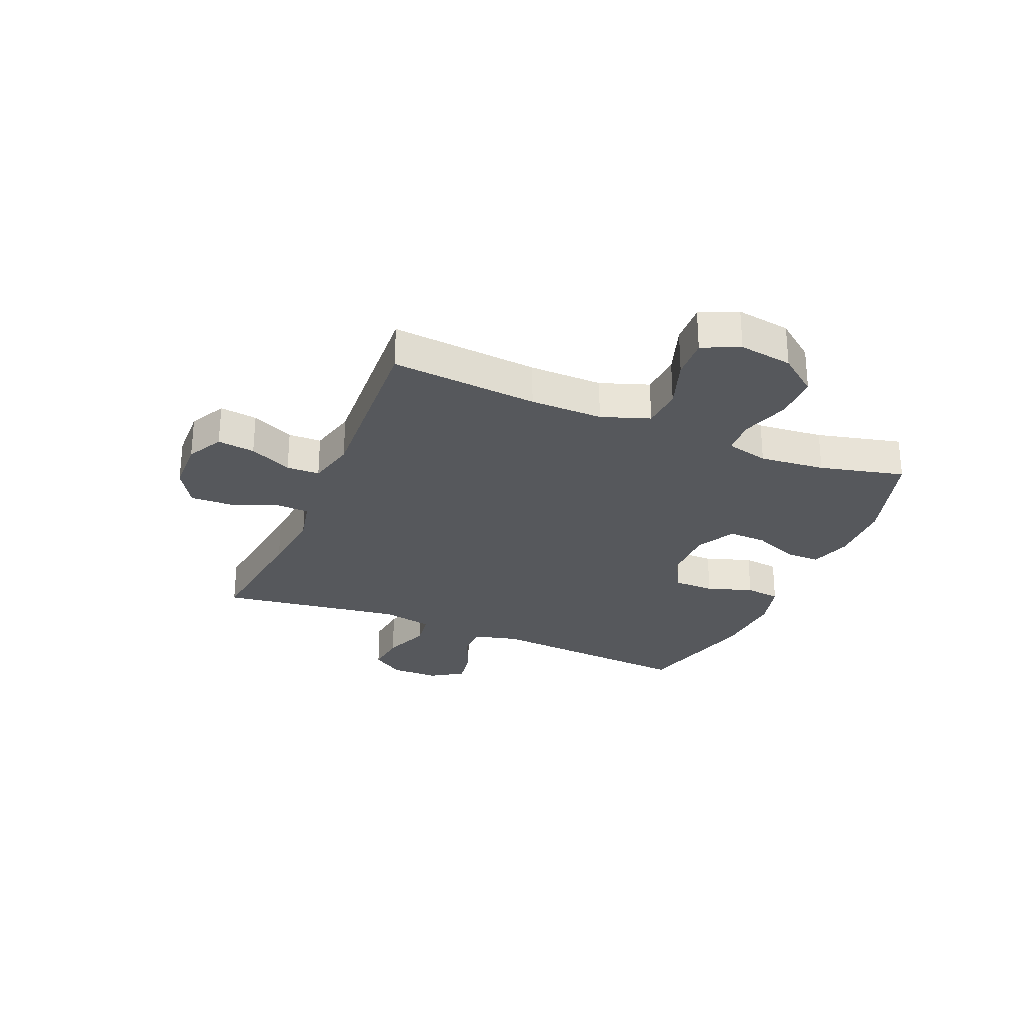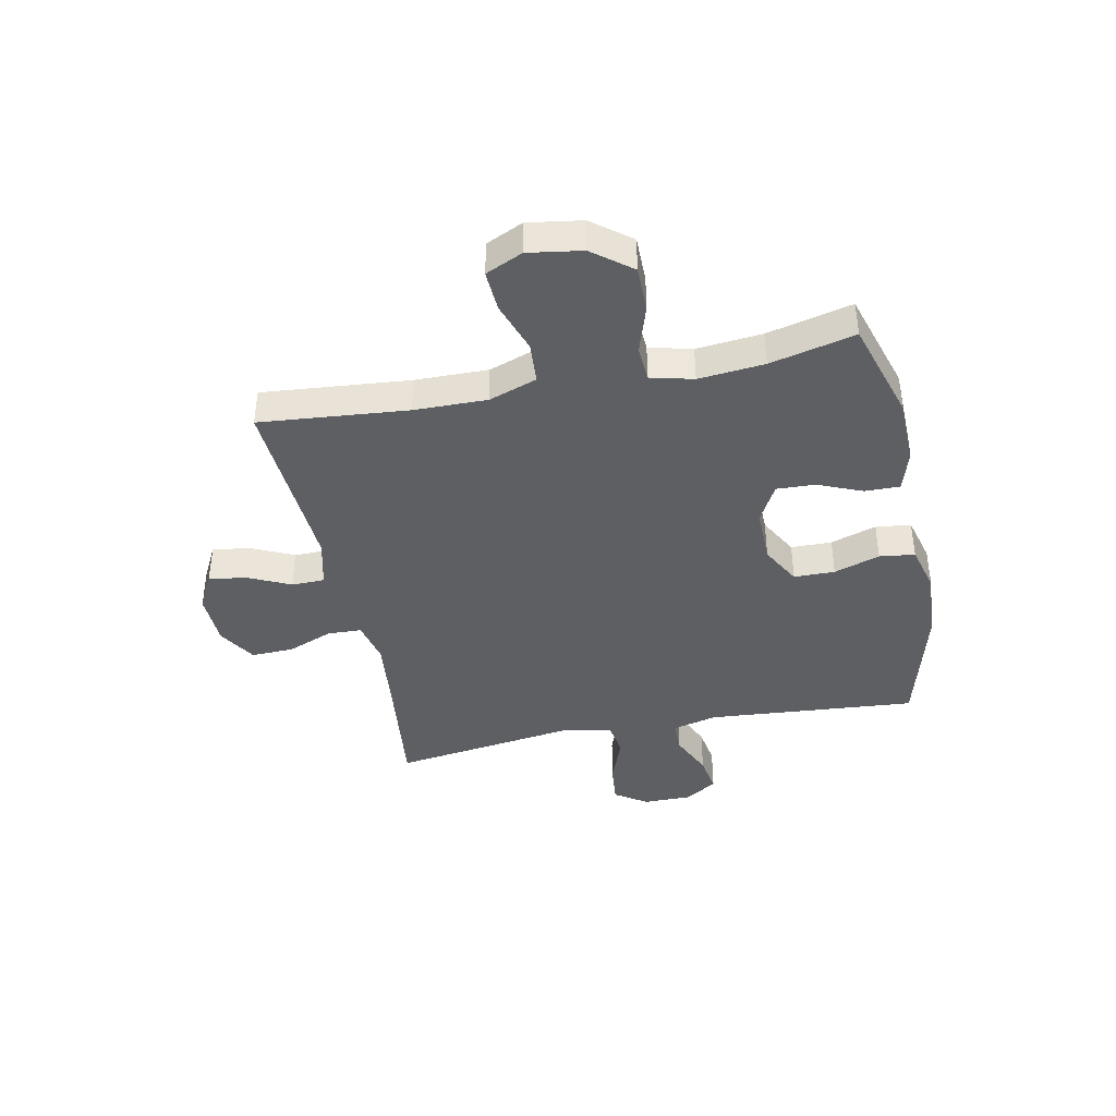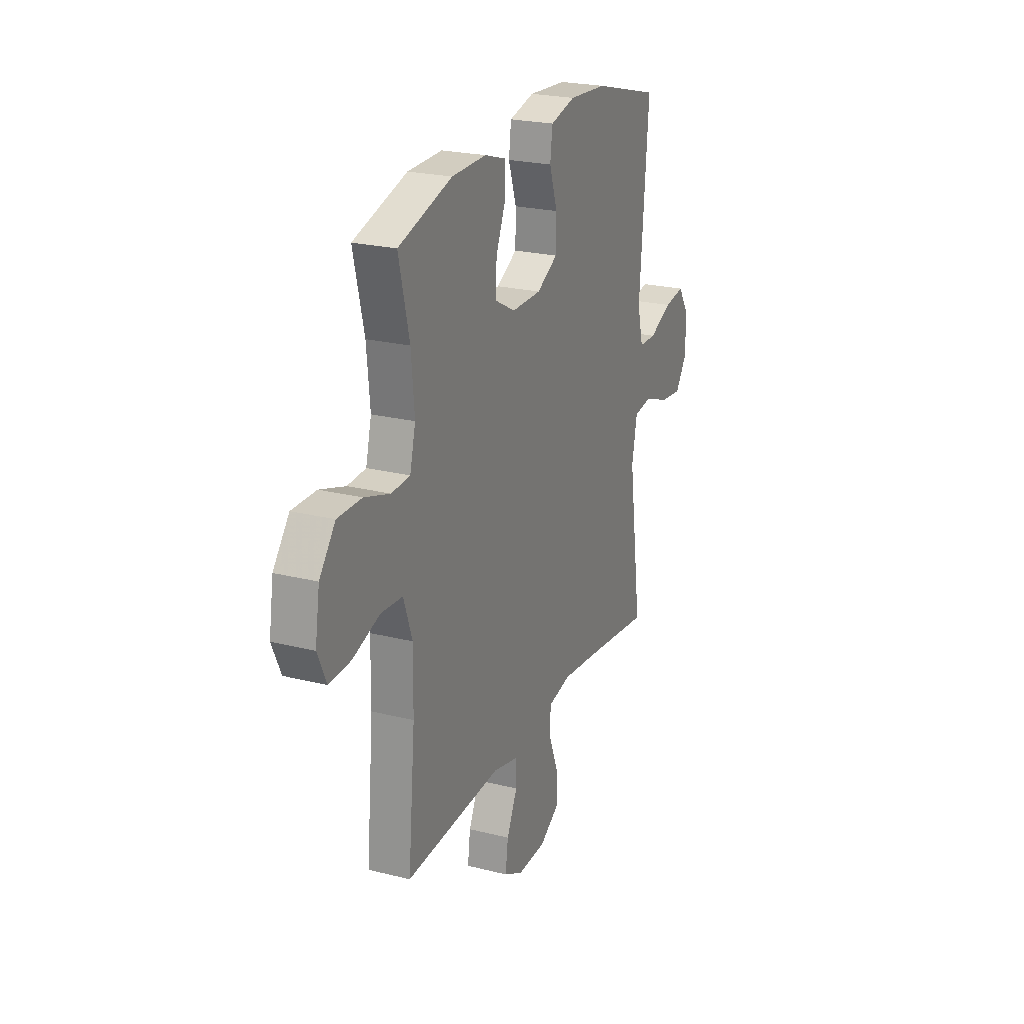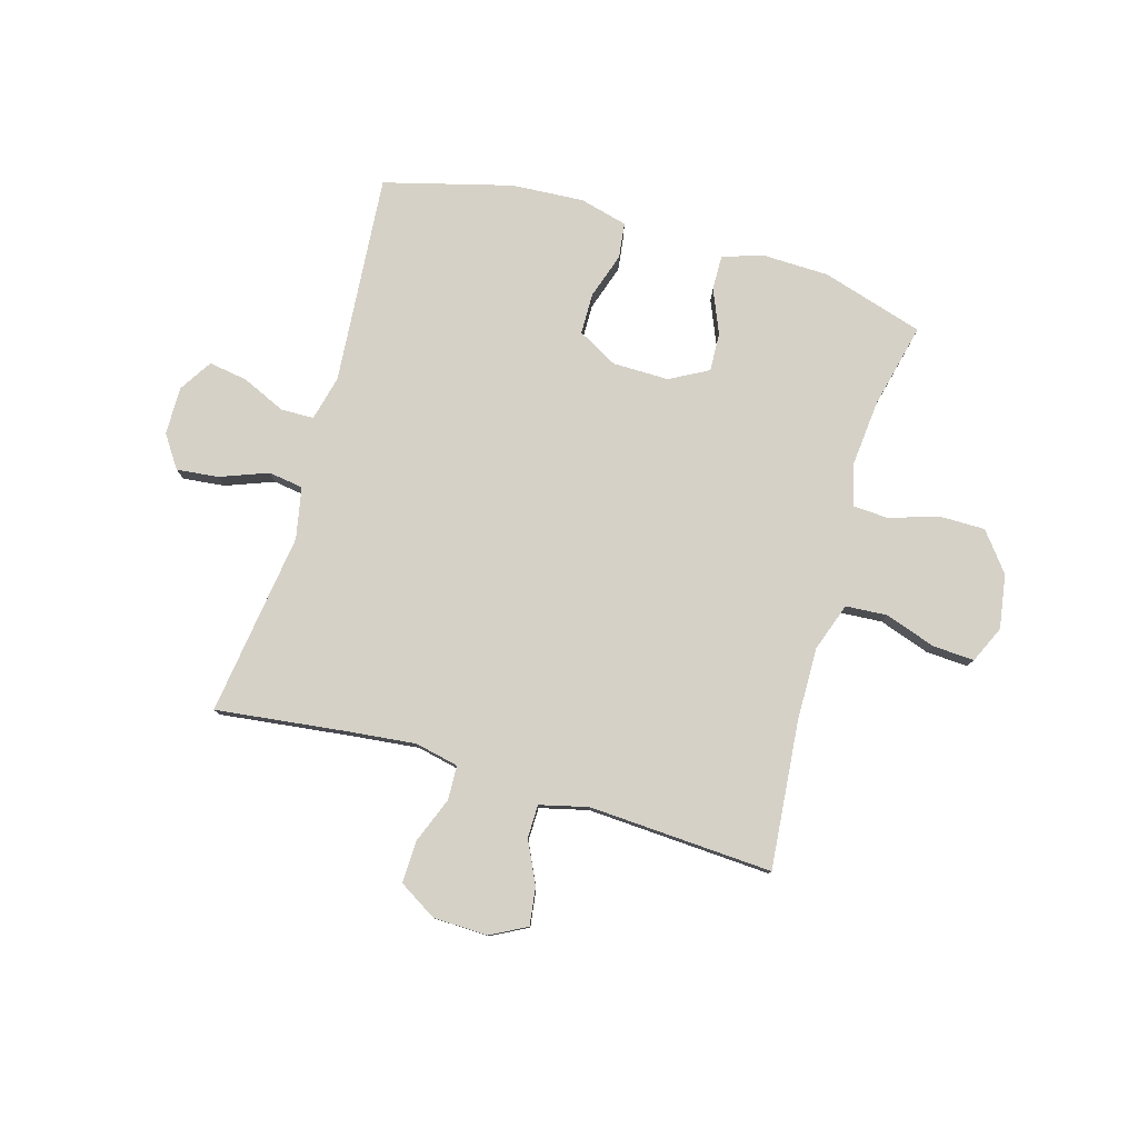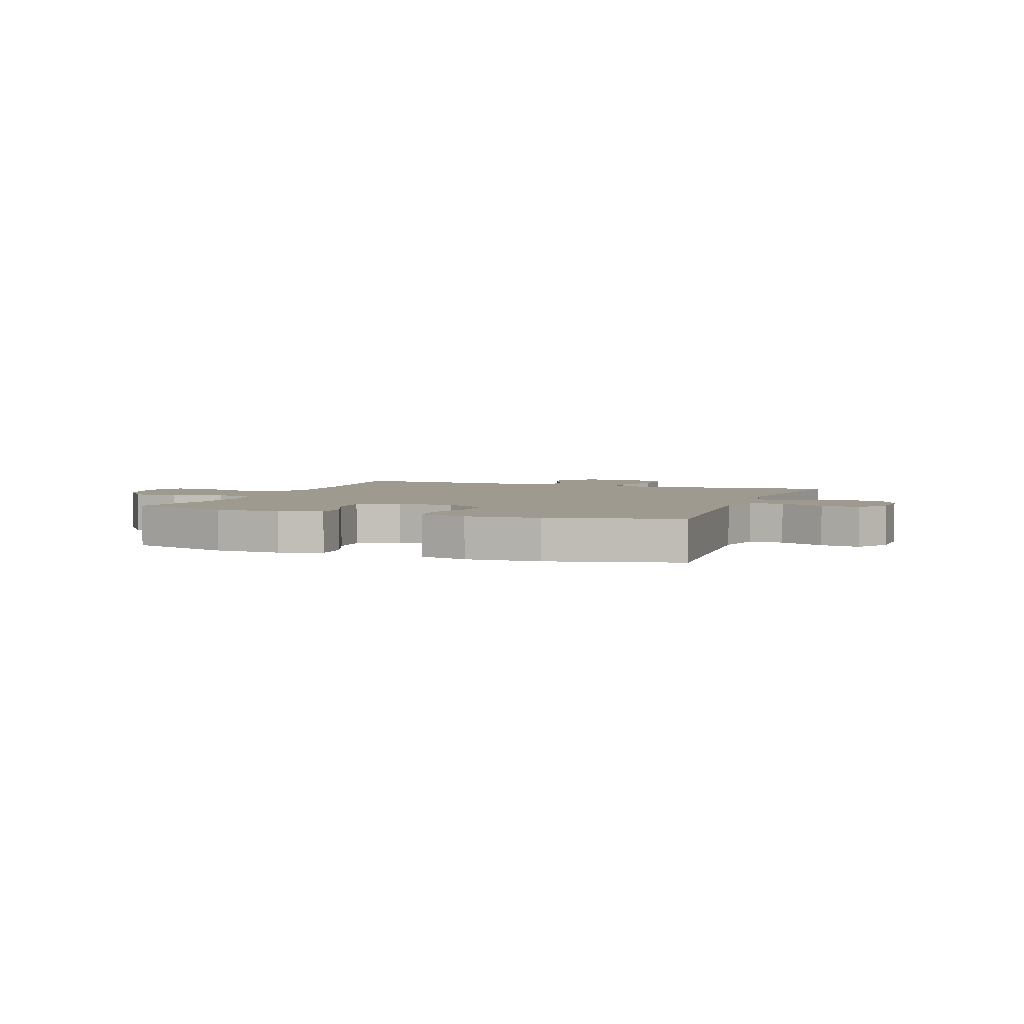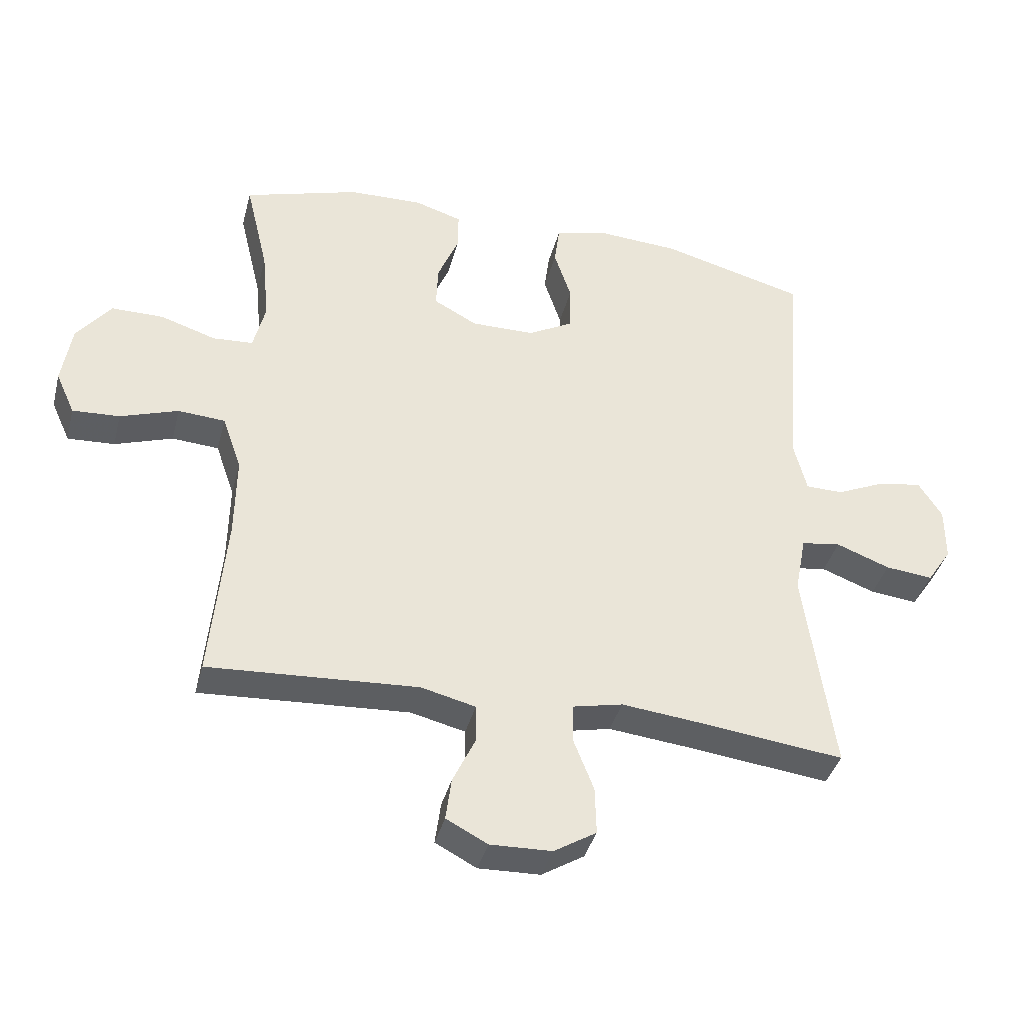
<metadata>
{"format":"obj","ext":"obj","renderer":"f3d","projection":"perspective","resolution":1024,"background":"white","views":[{"elev":-27.7,"azim":-112.7,"up":"+Y"},{"elev":-40.4,"azim":-78.4,"up":"+Y"},{"elev":23.2,"azim":-66.9,"up":"+Z"},{"elev":79.3,"azim":-163.9,"up":"+Y"},{"elev":3.6,"azim":20.6,"up":"+Y"},{"elev":-38.8,"azim":-14.3,"up":"+Z"}]}
</metadata>
<code>
v -0.5 0.07 -0.5
v -0.476 0.07 -0.237
v -0.474 0.07 -0.107
v -0.504 0.07 -0.021
v -0.578 0.07 -0.016
v -0.669 0.07 -0.047
v -0.743 0.07 -0.051
v -0.773 0.07 0.015
v -0.758 0.07 0.111
v -0.704 0.07 0.18
v -0.622 0.07 0.18
v -0.535 0.07 0.152
v -0.472 0.07 0.156
v -0.453 0.07 0.232
v -0.464 0.07 0.349
v -0.5 0.07 0.5
v -0.318 0.07 0.555
v -0.201 0.07 0.558
v -0.127 0.07 0.535
v -0.128 0.07 0.473
v -0.161 0.07 0.394
v -0.164 0.07 0.325
v -0.095 0.07 0.288
v 0.005 0.07 0.289
v 0.076 0.07 0.328
v 0.077 0.07 0.401
v 0.05 0.07 0.483
v 0.058 0.07 0.546
v 0.143 0.07 0.568
v 0.272 0.07 0.56
v 0.5 0.07 0.5
v 0.47 0.07 0.125
v 0.49 0.07 0.045
v 0.549 0.07 0.044
v 0.627 0.07 0.079
v 0.696 0.07 0.09
v 0.733 0.07 0.032
v 0.733 0.07 -0.054
v 0.694 0.07 -0.112
v 0.619 0.07 -0.104
v 0.534 0.07 -0.072
v 0.472 0.07 -0.081
v 0.454 0.07 -0.173
v 0.5 0.07 -0.5
v 0.268 0.07 -0.472
v 0.146 0.07 -0.459
v 0.068 0.07 -0.476
v 0.066 0.07 -0.537
v 0.098 0.07 -0.619
v 0.1 0.07 -0.694
v 0.033 0.07 -0.735
v -0.064 0.07 -0.738
v -0.129 0.07 -0.704
v -0.12 0.07 -0.637
v -0.084 0.07 -0.561
v -0.085 0.07 -0.502
v -0.171 0.07 -0.481
v -0.5 0 -0.5
v -0.476 0 -0.237
v -0.474 0 -0.107
v -0.504 0 -0.021
v -0.578 0 -0.016
v -0.669 0 -0.047
v -0.743 0 -0.051
v -0.773 0 0.015
v -0.758 0 0.111
v -0.704 0 0.18
v -0.622 0 0.18
v -0.535 0 0.152
v -0.472 0 0.156
v -0.453 0 0.232
v -0.464 0 0.349
v -0.5 0 0.5
v -0.318 0 0.555
v -0.201 0 0.558
v -0.127 0 0.535
v -0.128 0 0.473
v -0.161 0 0.394
v -0.164 0 0.325
v -0.095 0 0.288
v 0.005 0 0.289
v 0.076 0 0.328
v 0.077 0 0.401
v 0.05 0 0.483
v 0.058 0 0.546
v 0.143 0 0.568
v 0.272 0 0.56
v 0.5 0 0.5
v 0.47 0 0.125
v 0.49 0 0.045
v 0.549 0 0.044
v 0.627 0 0.079
v 0.696 0 0.09
v 0.733 0 0.032
v 0.733 0 -0.054
v 0.694 0 -0.112
v 0.619 0 -0.104
v 0.534 0 -0.072
v 0.472 0 -0.081
v 0.454 0 -0.173
v 0.5 0 -0.5
v 0.268 0 -0.472
v 0.146 0 -0.459
v 0.068 0 -0.476
v 0.066 0 -0.537
v 0.098 0 -0.619
v 0.1 0 -0.694
v 0.033 0 -0.735
v -0.064 0 -0.738
v -0.129 0 -0.704
v -0.12 0 -0.637
v -0.084 0 -0.561
v -0.085 0 -0.502
v -0.171 0 -0.481
f 53 54 55
f 52 53 55
f 51 52 55
f 50 51 55
f 49 50 55
f 48 49 55
f 47 48 55 56
f 46 47 56 57
f 43 44 45
f 42 43 45 46
f 39 40 41
f 38 39 41
f 37 38 41
f 36 37 41
f 35 36 41
f 34 35 41
f 33 34 41 42
f 57 1 2
f 46 57 2
f 42 46 2
f 33 42 2
f 32 33 2
f 30 31 32
f 29 30 32
f 28 29 32
f 27 28 32
f 26 27 32
f 19 20 21
f 18 19 21
f 17 18 21
f 16 17 21
f 15 16 21
f 14 15 21 22
f 13 14 22 23
f 10 11 12
f 9 10 12
f 8 9 12
f 7 8 12
f 6 7 12
f 5 6 12
f 4 5 12 13
f 13 23 24
f 4 13 24
f 3 4 24
f 25 26 32
f 24 25 32
f 3 24 32
f 2 3 32
f 112 111 110
f 112 110 109
f 112 109 108
f 112 108 107
f 112 107 106
f 112 106 105
f 113 112 105 104
f 114 113 104 103
f 102 101 100
f 103 102 100 99
f 98 97 96
f 98 96 95
f 98 95 94
f 98 94 93
f 98 93 92
f 98 92 91
f 99 98 91 90
f 59 58 114
f 59 114 103
f 59 103 99
f 59 99 90
f 59 90 89
f 89 88 87
f 89 87 86
f 89 86 85
f 89 85 84
f 89 84 83
f 78 77 76
f 78 76 75
f 78 75 74
f 78 74 73
f 78 73 72
f 79 78 72 71
f 80 79 71 70
f 69 68 67
f 69 67 66
f 69 66 65
f 69 65 64
f 69 64 63
f 69 63 62
f 70 69 62 61
f 81 80 70
f 81 70 61
f 81 61 60
f 89 83 82
f 89 82 81
f 89 81 60
f 89 60 59
f 1 58 59 2
f 2 59 60 3
f 3 60 61 4
f 4 61 62 5
f 5 62 63 6
f 6 63 64 7
f 7 64 65 8
f 8 65 66 9
f 9 66 67 10
f 10 67 68 11
f 11 68 69 12
f 12 69 70 13
f 13 70 71 14
f 14 71 72 15
f 15 72 73 16
f 16 73 74 17
f 17 74 75 18
f 18 75 76 19
f 19 76 77 20
f 20 77 78 21
f 21 78 79 22
f 22 79 80 23
f 23 80 81 24
f 24 81 82 25
f 25 82 83 26
f 26 83 84 27
f 27 84 85 28
f 28 85 86 29
f 29 86 87 30
f 30 87 88 31
f 31 88 89 32
f 32 89 90 33
f 33 90 91 34
f 34 91 92 35
f 35 92 93 36
f 36 93 94 37
f 37 94 95 38
f 38 95 96 39
f 39 96 97 40
f 40 97 98 41
f 41 98 99 42
f 42 99 100 43
f 43 100 101 44
f 44 101 102 45
f 45 102 103 46
f 46 103 104 47
f 47 104 105 48
f 48 105 106 49
f 49 106 107 50
f 50 107 108 51
f 51 108 109 52
f 52 109 110 53
f 53 110 111 54
f 54 111 112 55
f 55 112 113 56
f 56 113 114 57
f 57 114 58 1

</code>
